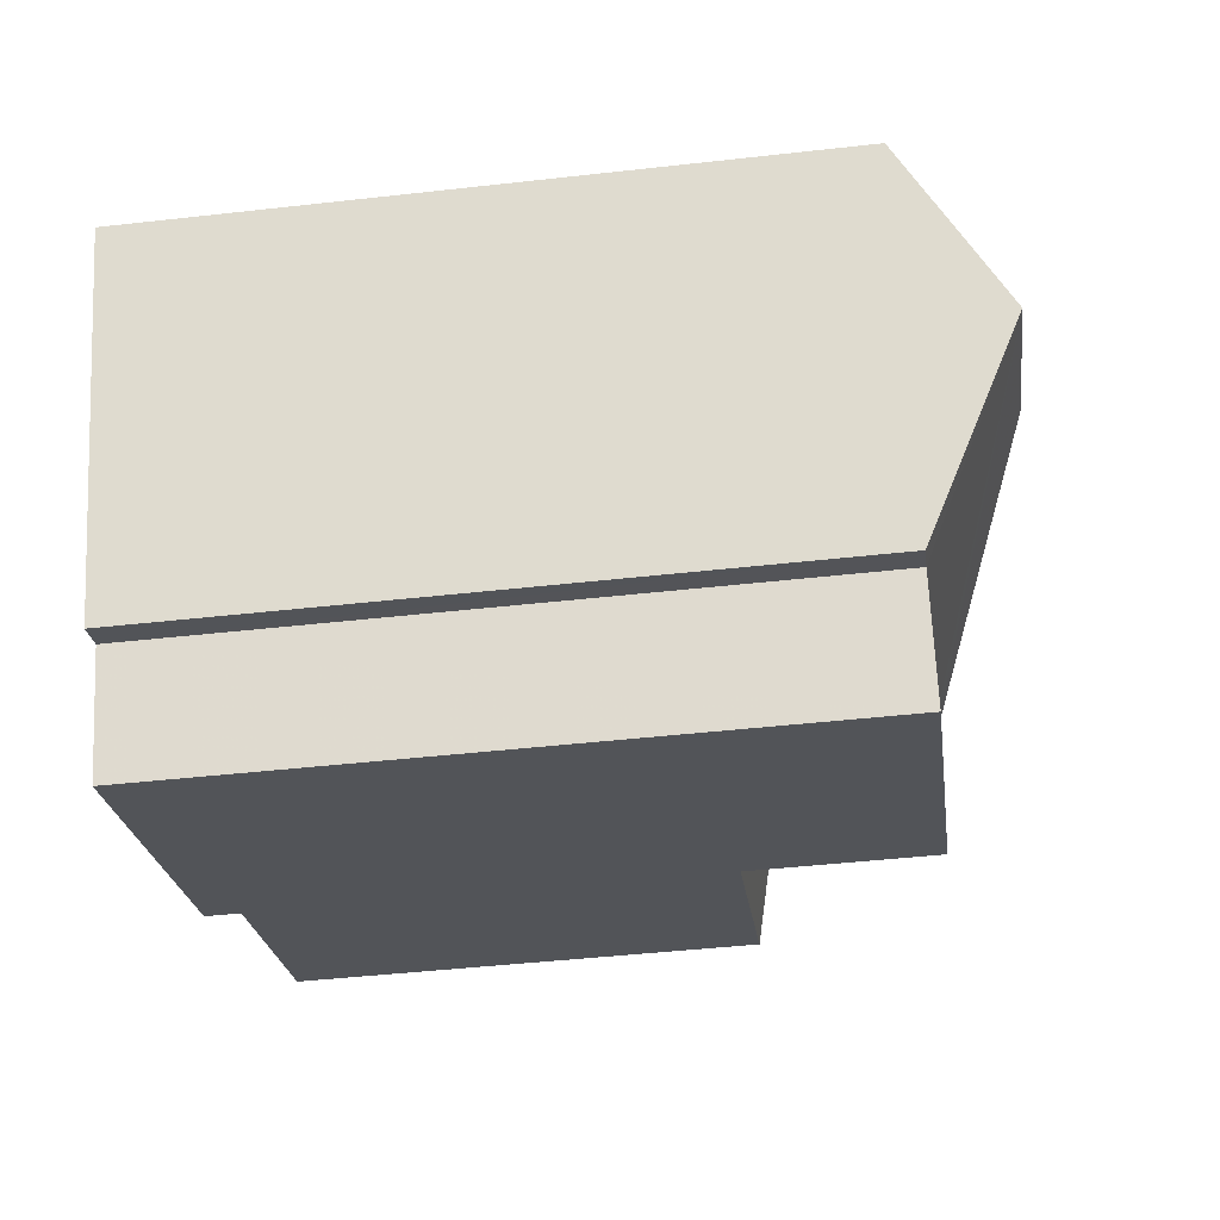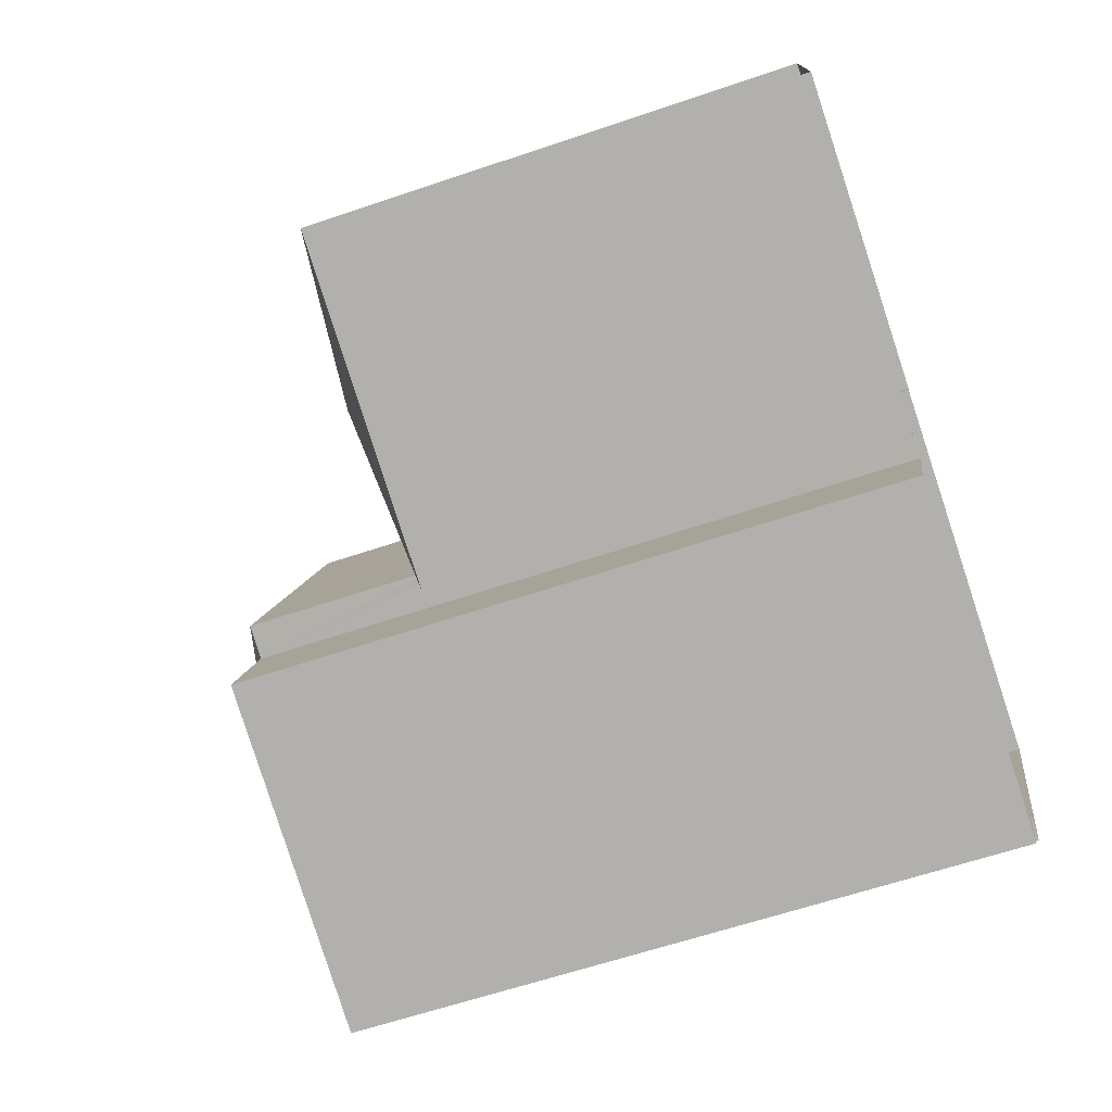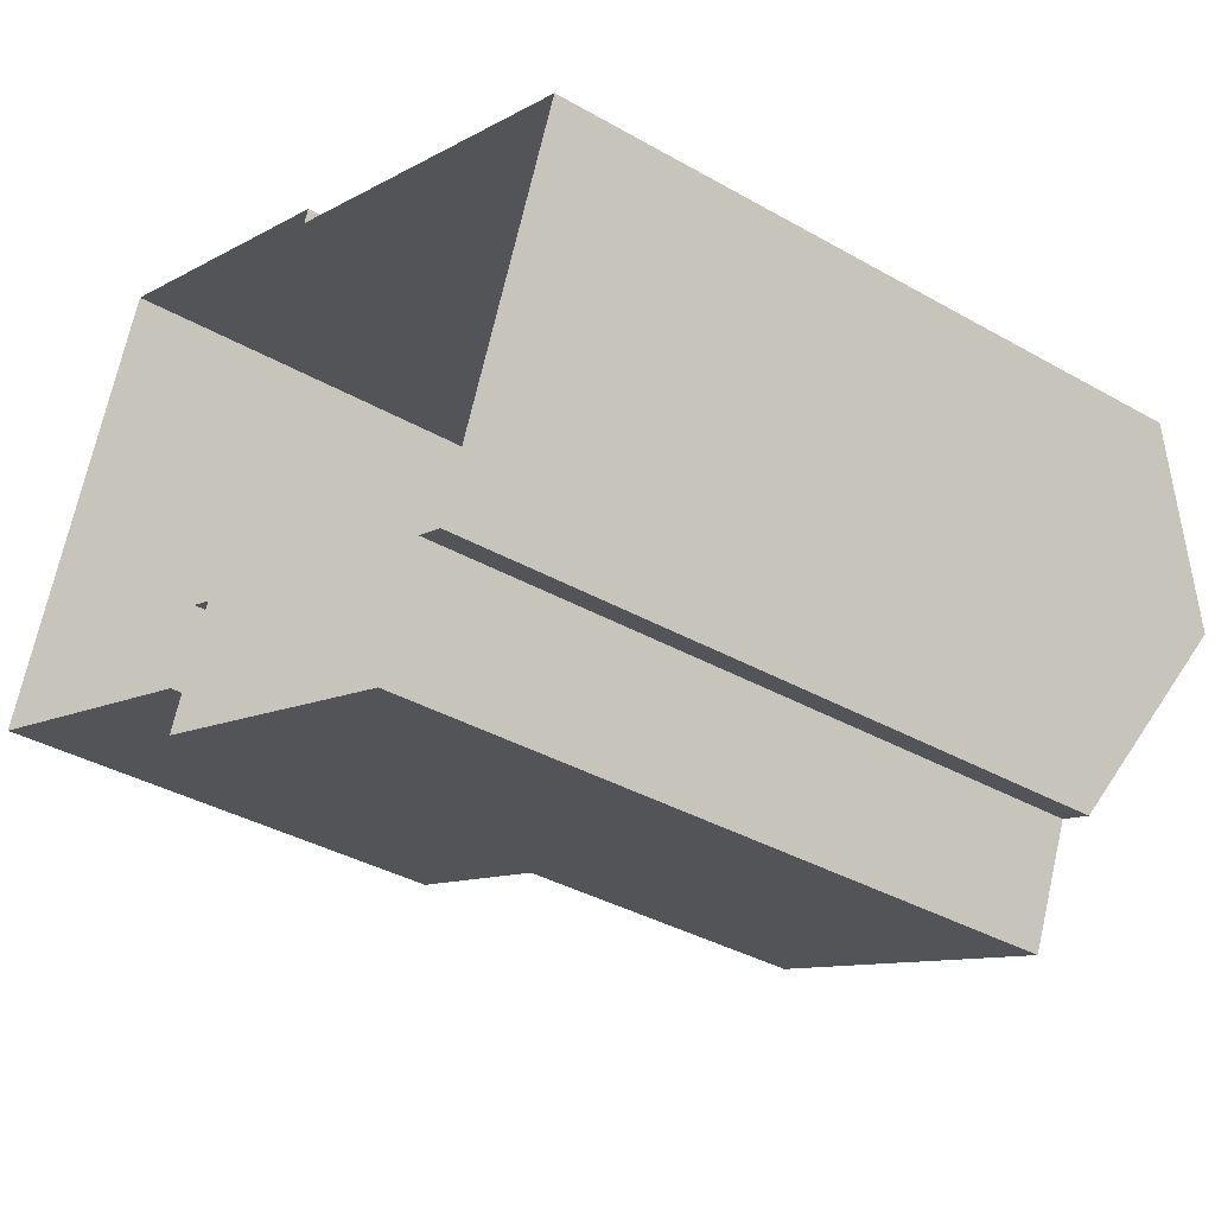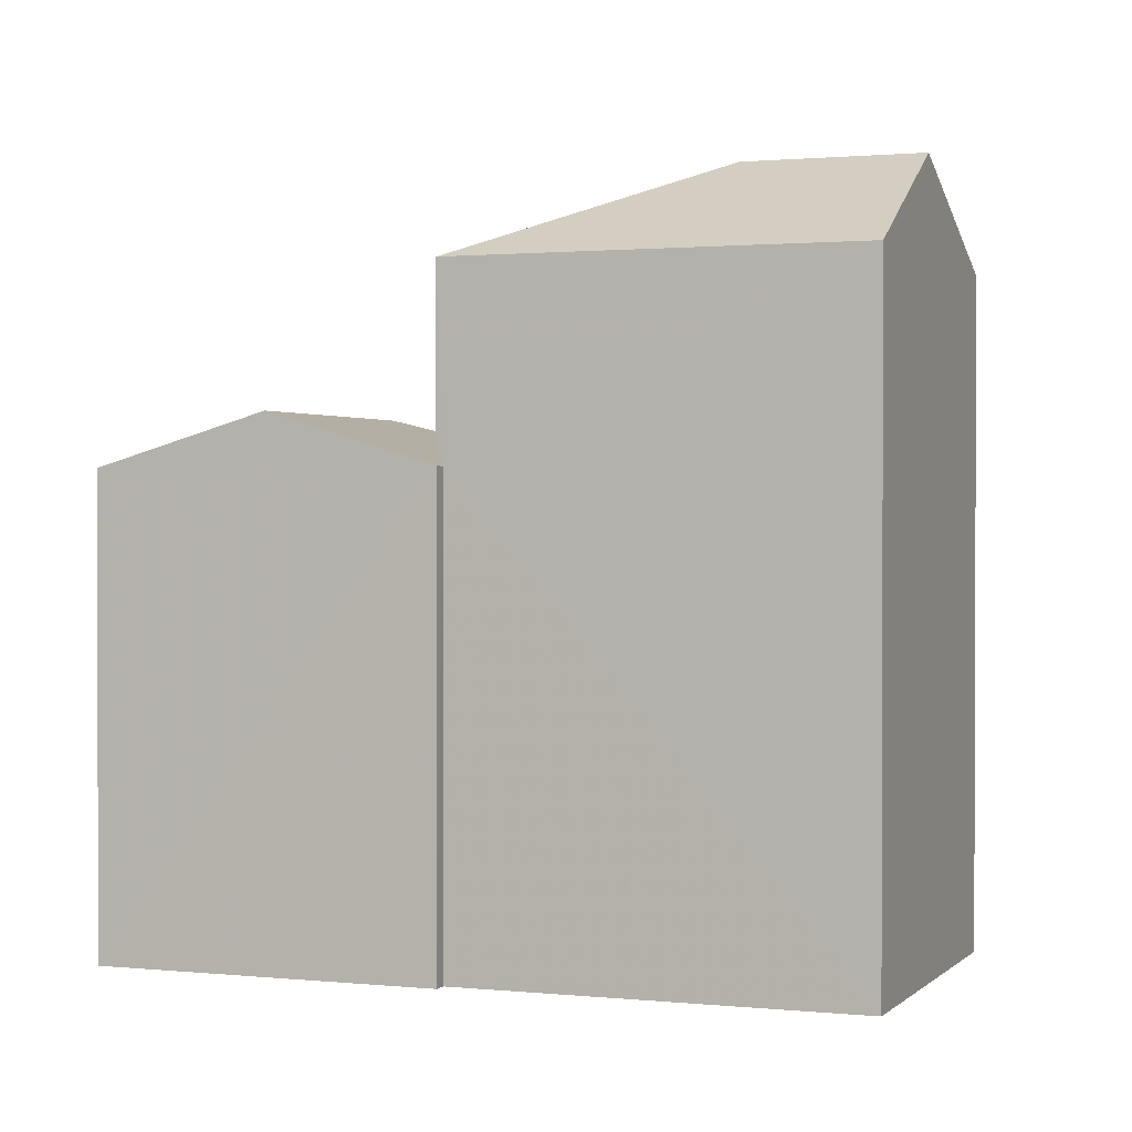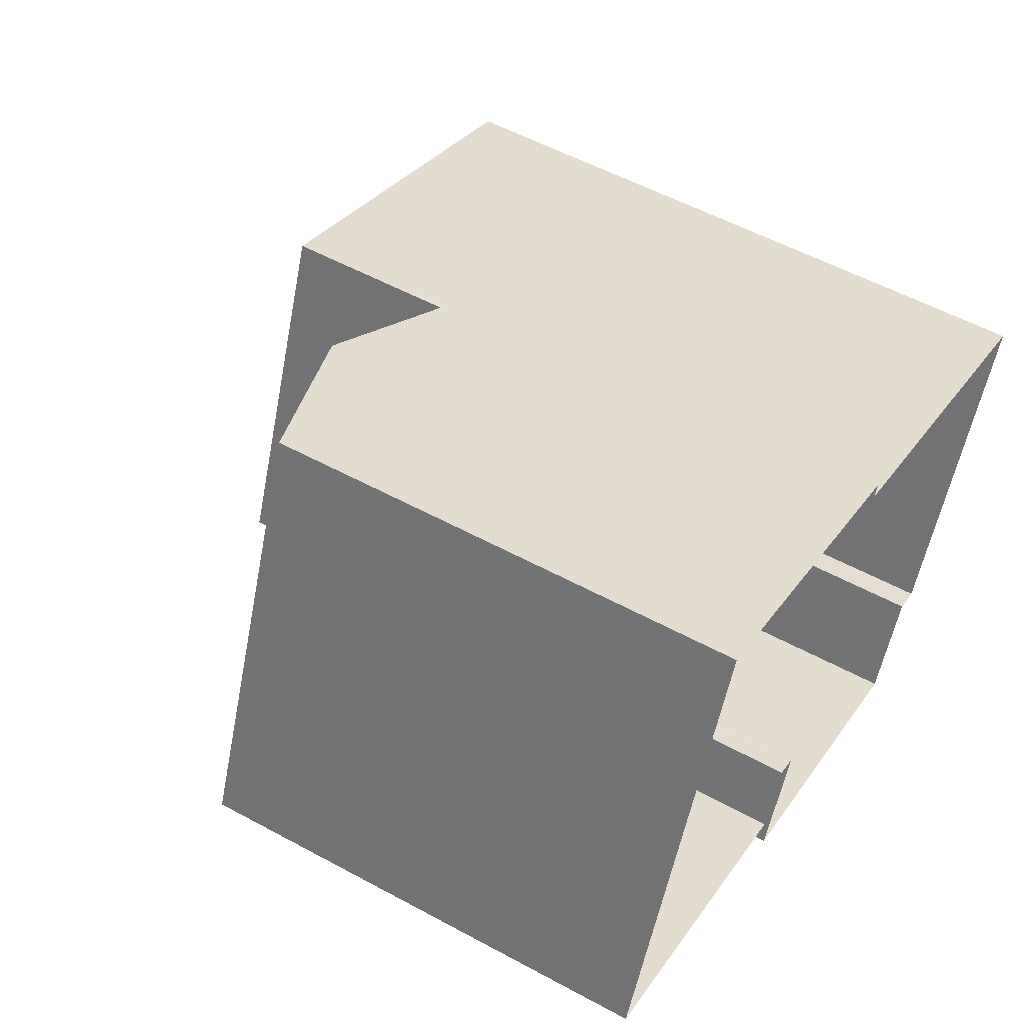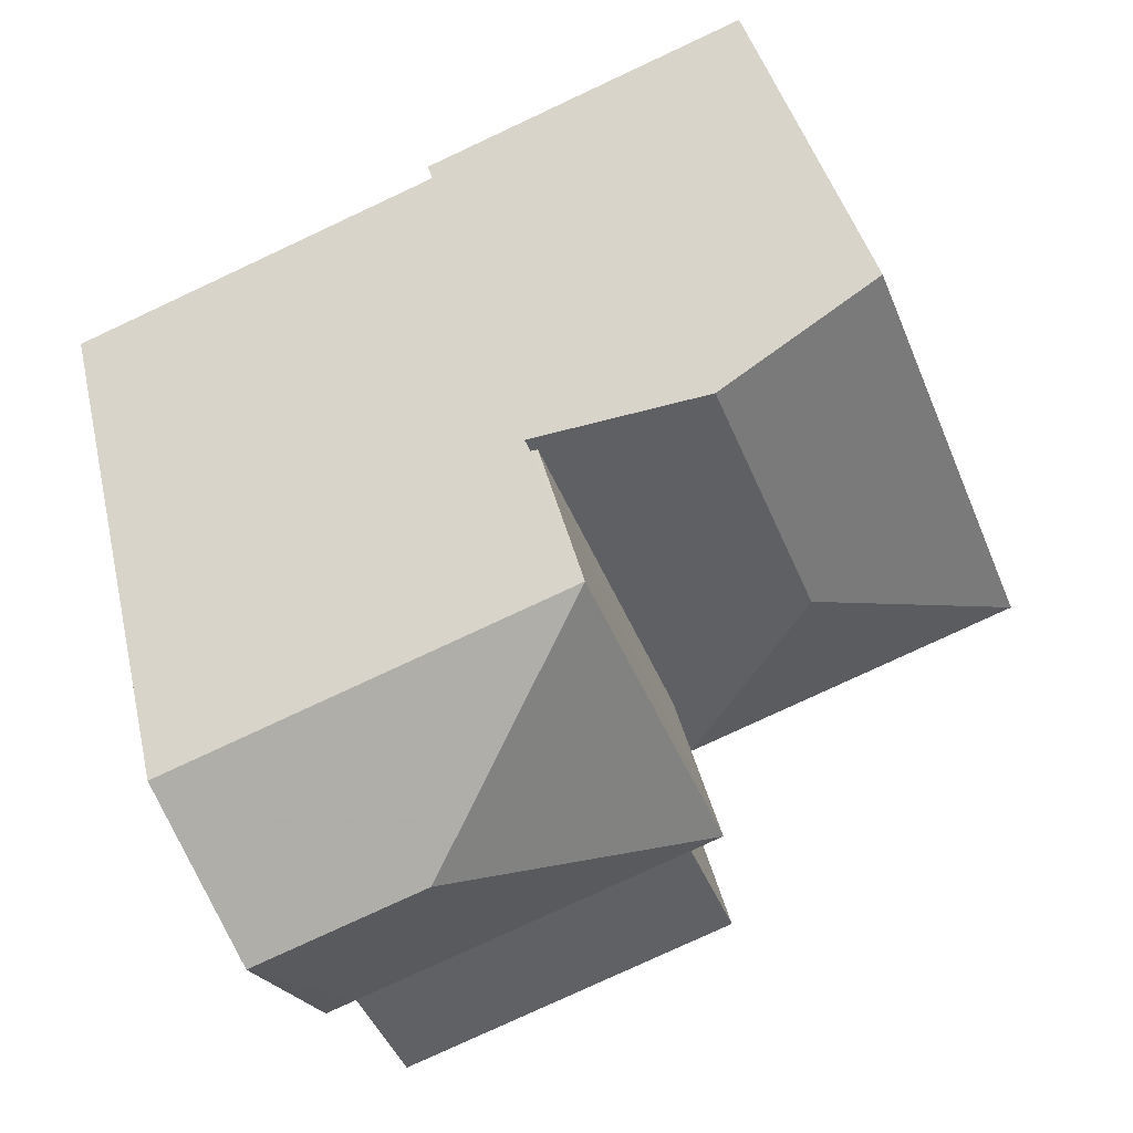
<metadata>
{"format":"obj","ext":"obj","renderer":"f3d","projection":"perspective","resolution":1024,"background":"white","views":[{"elev":-44.8,"azim":-82.5,"up":"+Y"},{"elev":-60.0,"azim":109.4,"up":"+Y"},{"elev":-35.9,"azim":-127.0,"up":"+Y"},{"elev":1.1,"azim":-137.4,"up":"+Z"},{"elev":54.5,"azim":120.0,"up":"+Y"},{"elev":40.2,"azim":-12.8,"up":"+Y"}]}
</metadata>
<code>
v -5537 -3.446e+04 4.956
v -5536 -3.446e+04 4.955
v -5541 -3.447e+04 4.954
v -5532 -3.446e+04 4.956
v -5536 -3.446e+04 4.955
v -5537 -3.446e+04 4.956
v -5534 -3.446e+04 4.96
v -5541 -3.447e+04 4.955
v -5542 -3.447e+04 4.955
v -5543 -3.446e+04 4.958
v -5538 -3.446e+04 4.959
v -5538 -3.446e+04 4.959
v -5535 -3.446e+04 11.76
v -5536 -3.446e+04 11.76
v -5536 -3.446e+04 11.08
v -5537 -3.446e+04 11.11
v -5537 -3.446e+04 11.08
v -5538 -3.446e+04 11.11
v -5538 -3.446e+04 11.08
v -5538 -3.446e+04 11.08
v -5534 -3.446e+04 11.08
v -5532 -3.446e+04 11.08
v -5537 -3.446e+04 13.54
v -5543 -3.446e+04 14.77
v -5537 -3.446e+04 13.54
v -5542 -3.447e+04 13.53
v -5541 -3.447e+04 13.53
v -5540 -3.446e+04 14.77
v -5543 -3.446e+04 13.54
v -5538 -3.446e+04 13.54
v -5541 -3.447e+04 13.53
v -5536 -3.446e+04 13.53
f 1 2 3
f 4 5 6
f 7 4 6
f 8 9 10
f 1 3 8
f 7 11 12
f 6 1 11
f 11 8 10
f 7 6 11
f 1 8 11
f 13 14 15
f 15 16 17
f 18 19 20
f 14 16 15
f 18 16 14
f 18 14 19
f 21 14 13
f 21 13 22
f 22 13 15
f 23 24 25
f 24 26 27
f 24 27 25
f 23 28 24
f 24 28 29
f 29 28 30
f 30 28 23
f 25 31 32
f 25 27 31
f 14 21 19
f 22 4 7
f 21 22 7
f 15 5 4
f 22 15 4
f 6 5 15
f 17 6 15
f 20 19 12
f 11 20 12
f 19 7 12
f 19 21 7
f 17 16 25
f 6 17 1
f 16 23 25
f 1 17 25
f 26 24 29
f 8 26 9
f 8 27 26
f 26 29 10
f 9 26 10
f 11 10 20
f 10 29 20
f 20 30 18
f 20 29 30
f 18 23 16
f 18 30 23
f 1 25 32
f 2 1 32
f 31 3 2
f 32 31 2
f 8 3 31
f 27 8 31

</code>
